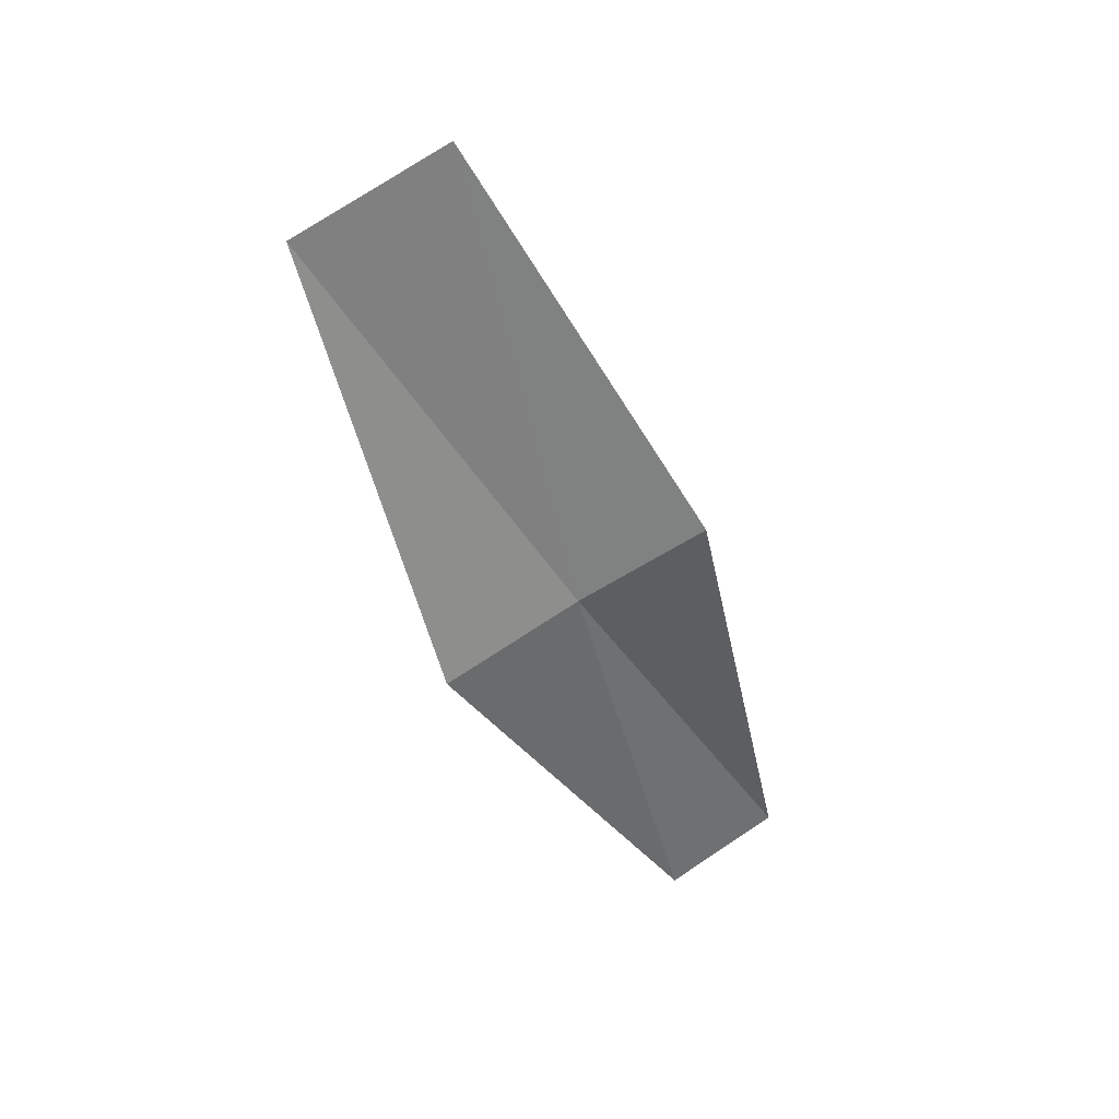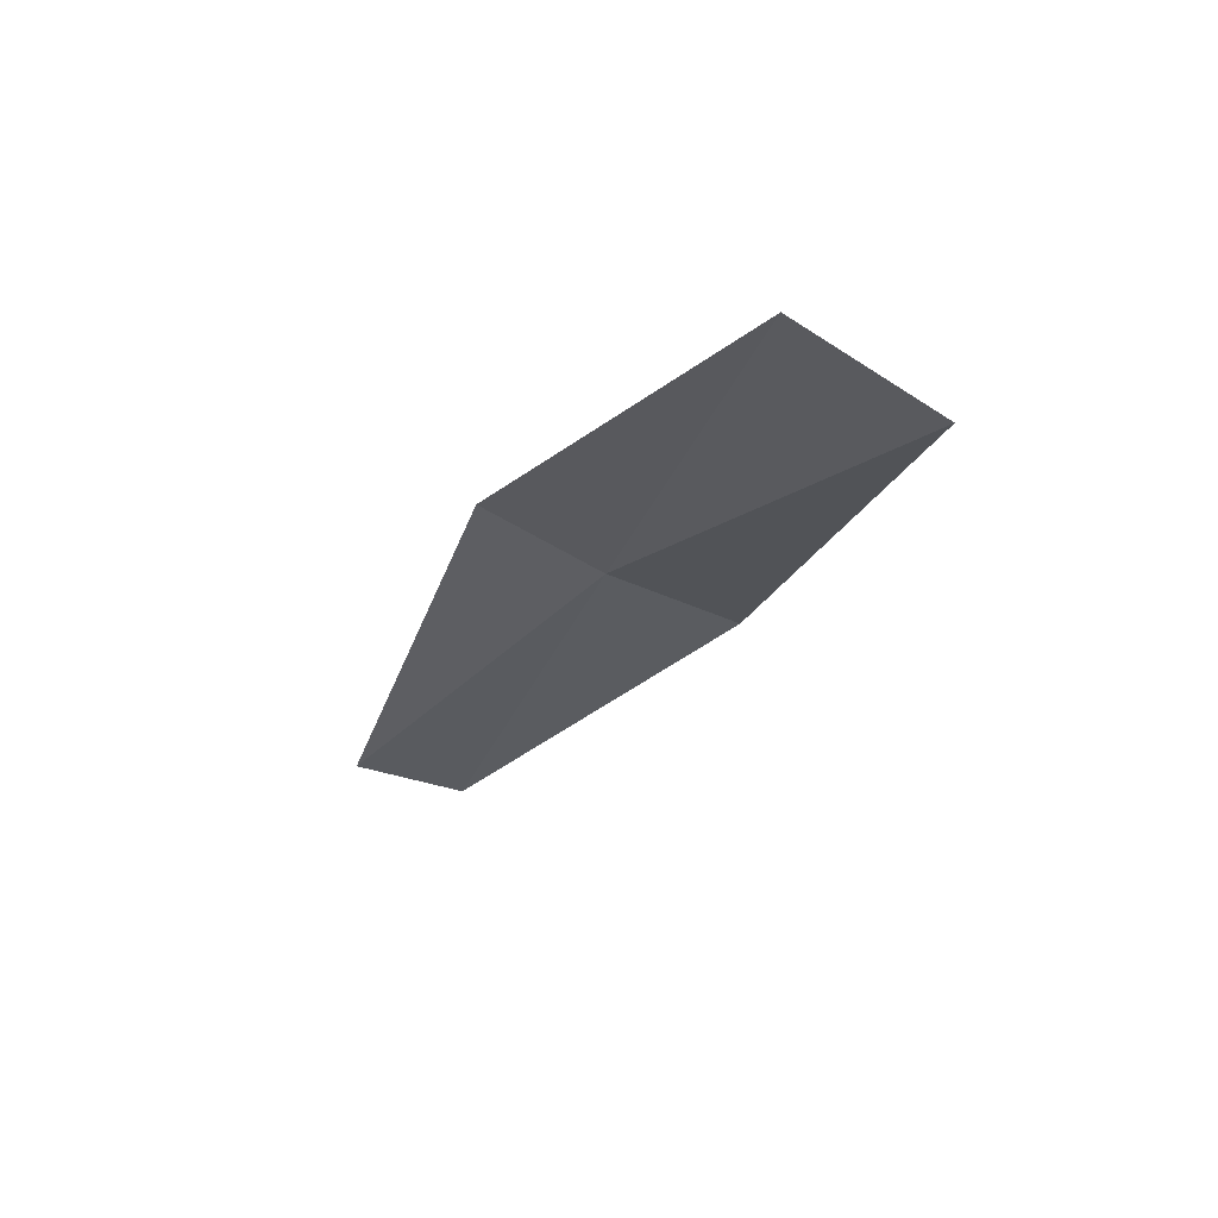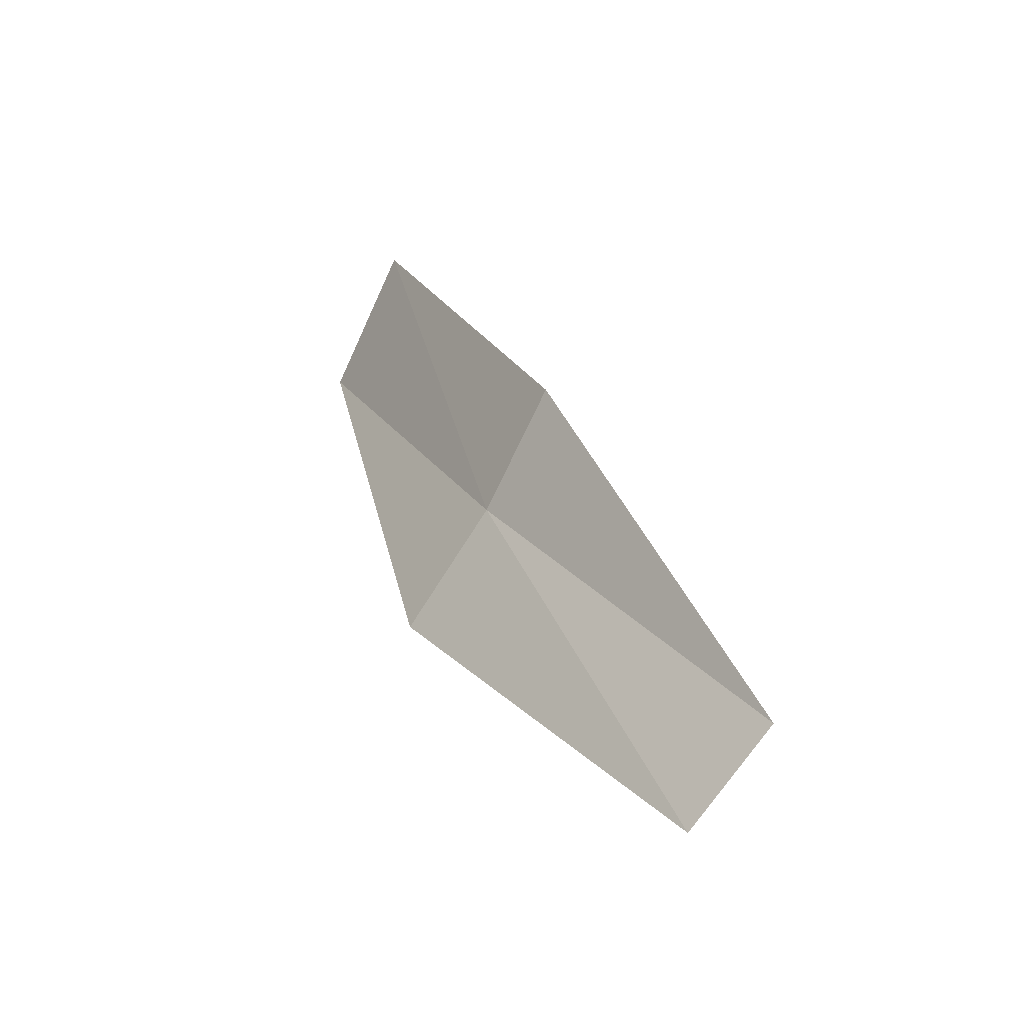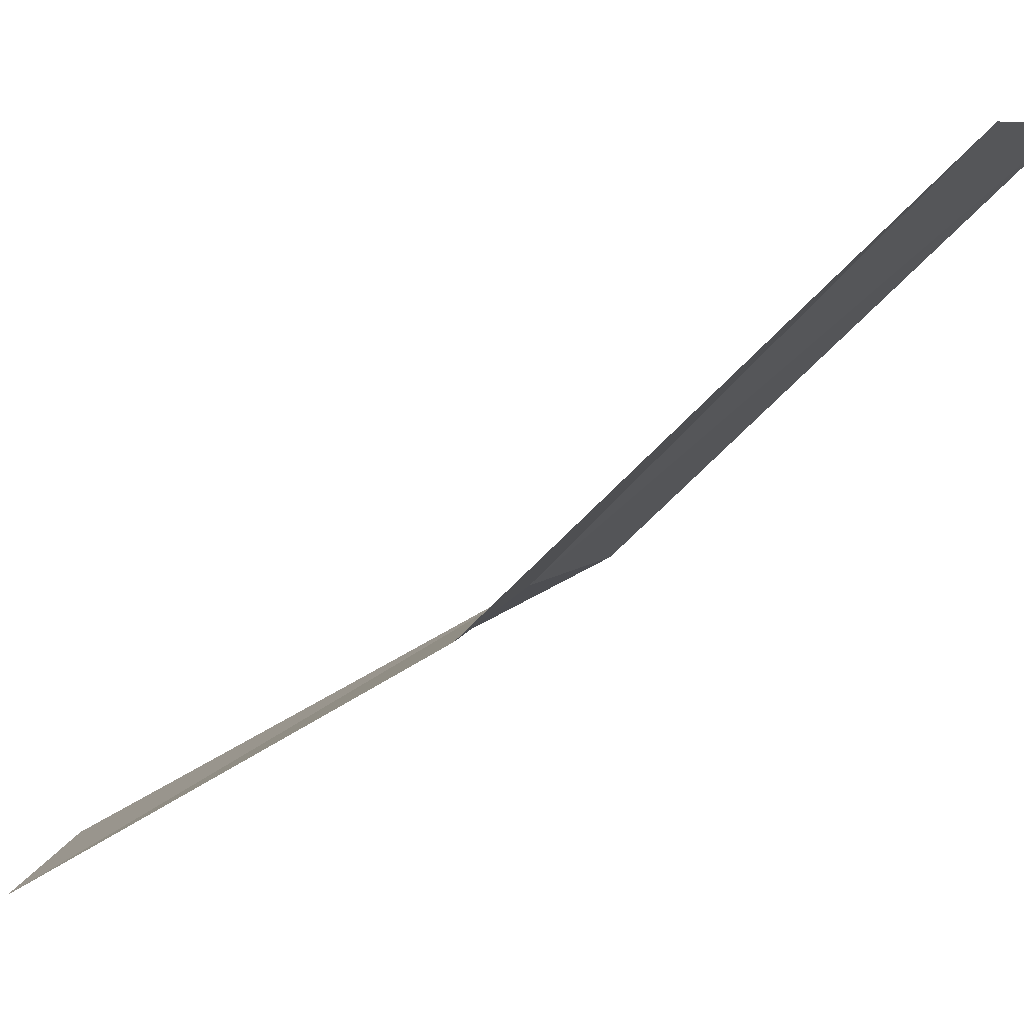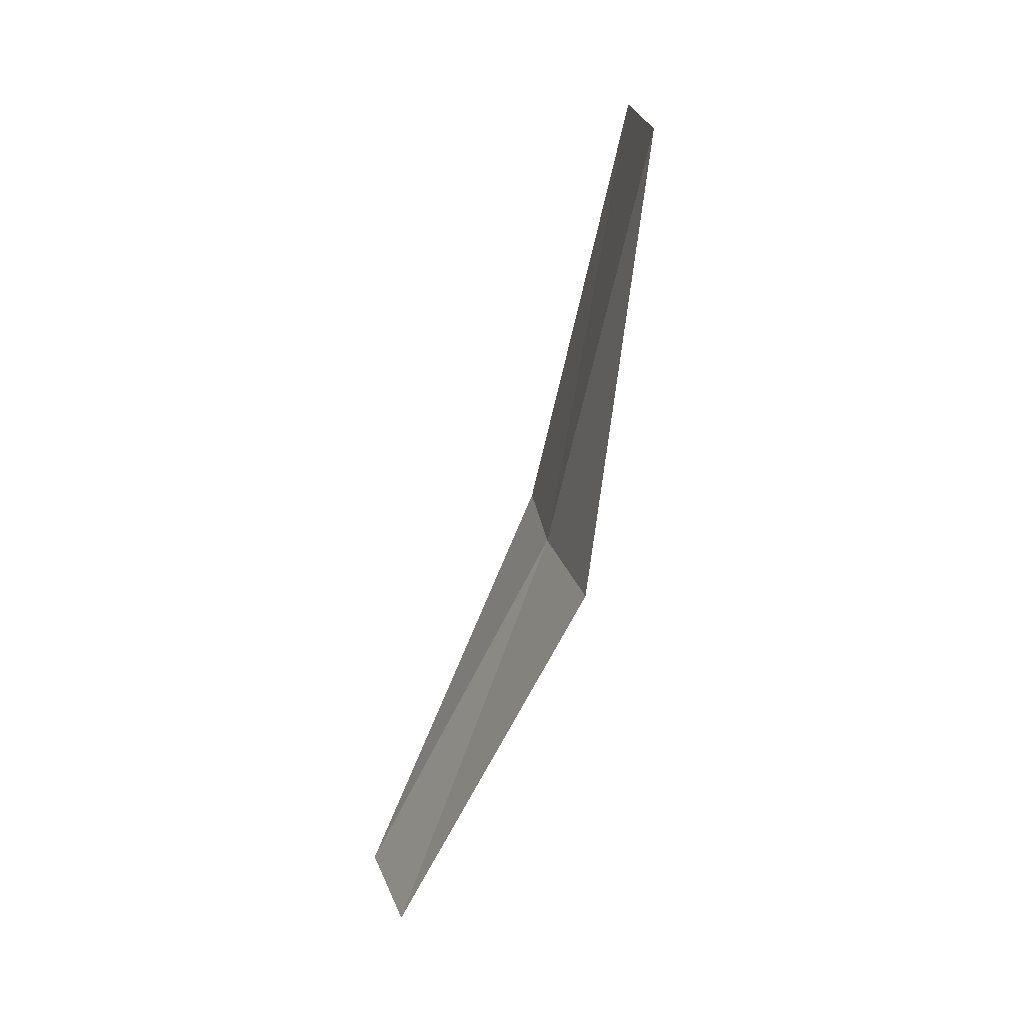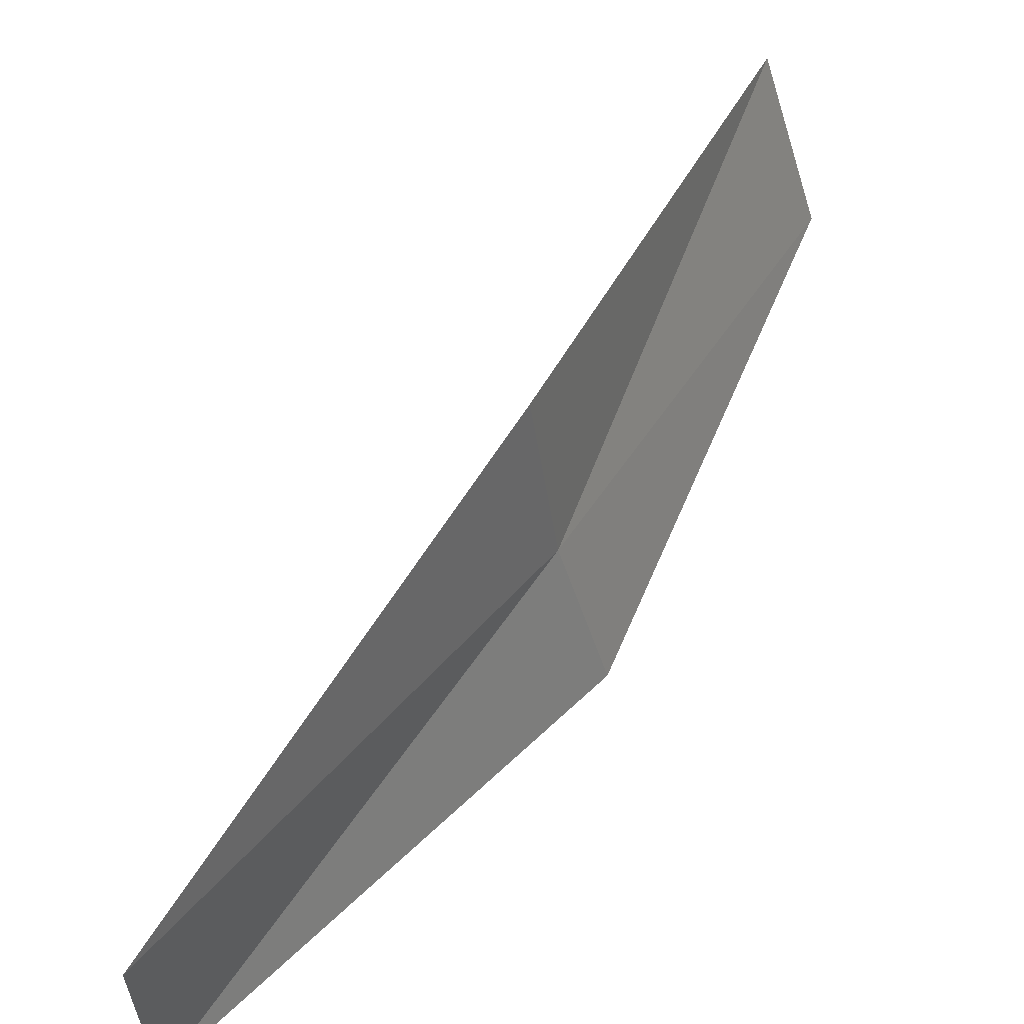
<metadata>
{"format":"obj","ext":"obj","renderer":"f3d","projection":"perspective","resolution":1024,"background":"white","views":[{"elev":22.1,"azim":82.0,"up":"+Y"},{"elev":70.7,"azim":-77.7,"up":"+Y"},{"elev":-40.6,"azim":143.4,"up":"+Y"},{"elev":78.2,"azim":43.4,"up":"+Z"},{"elev":-10.2,"azim":-13.5,"up":"+Y"},{"elev":21.1,"azim":19.0,"up":"+Z"}]}
</metadata>
<code>
v 13.42 94.66 4.968
v 12.9 93.45 4.123
v 12.94 93.22 4.505
v 13.44 94.38 5.428
v 13.56 95.98 5.9
v 13.46 94.91 4.535
v 13.63 96.28 5.386
f 1 2 3
f 1 3 4
f 1 4 5
f 1 6 2
f 1 7 6
f 1 5 7

</code>
